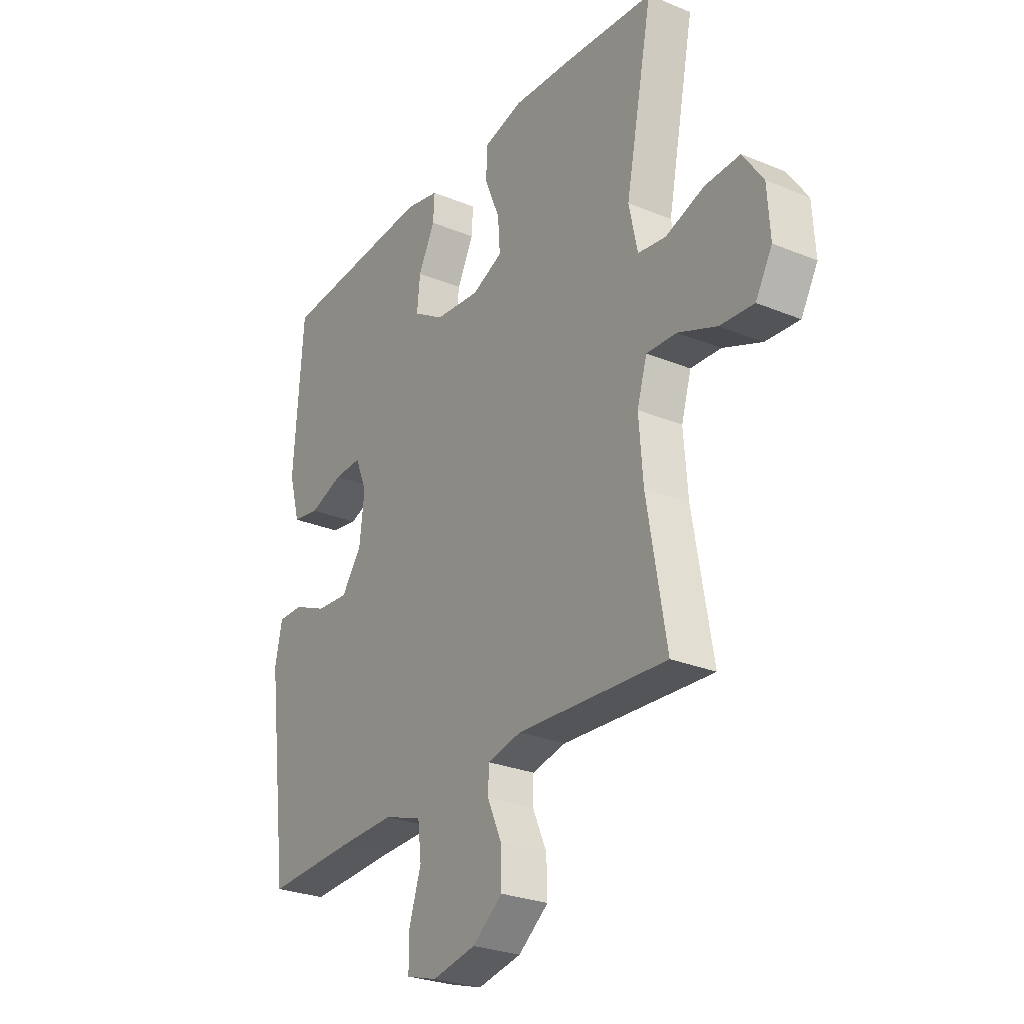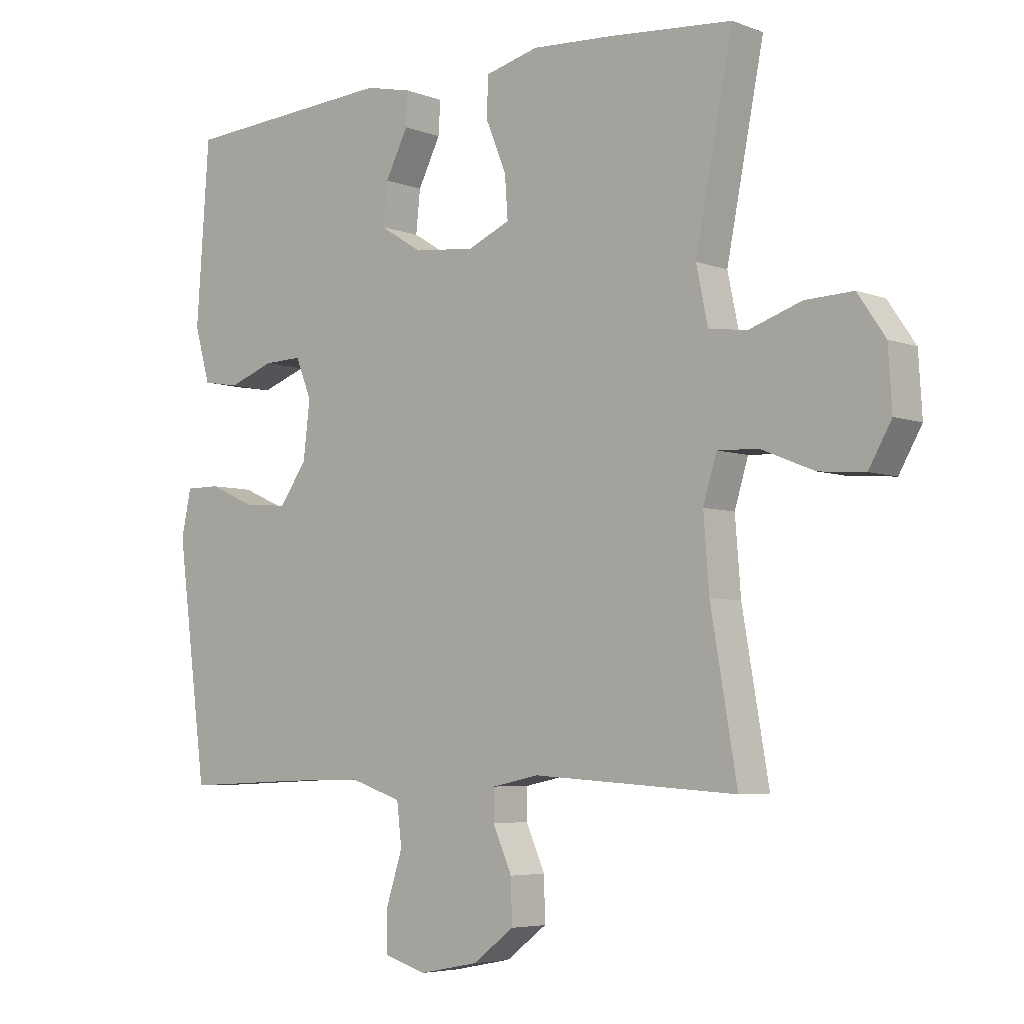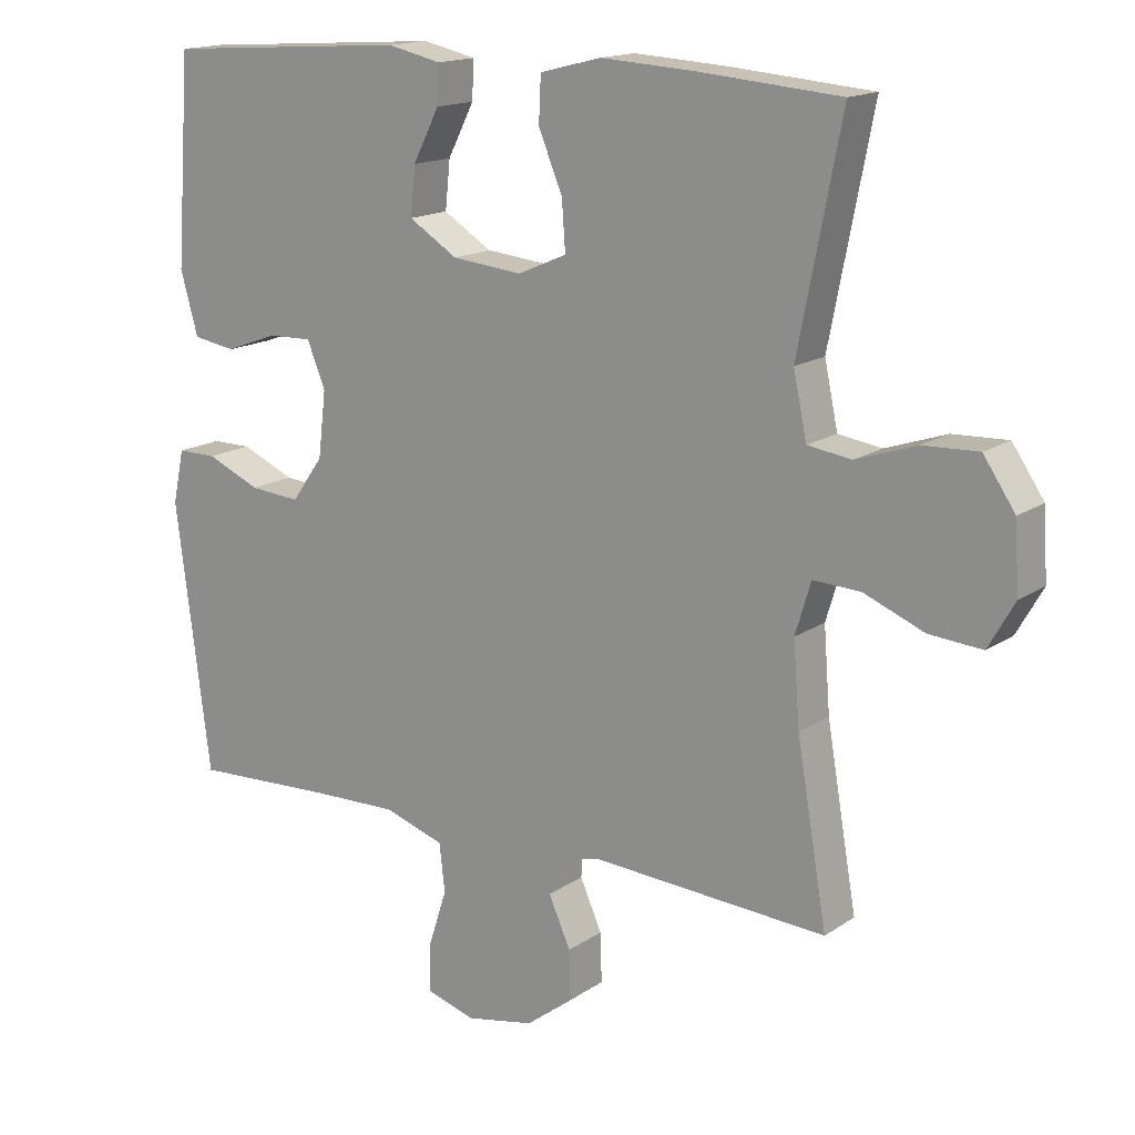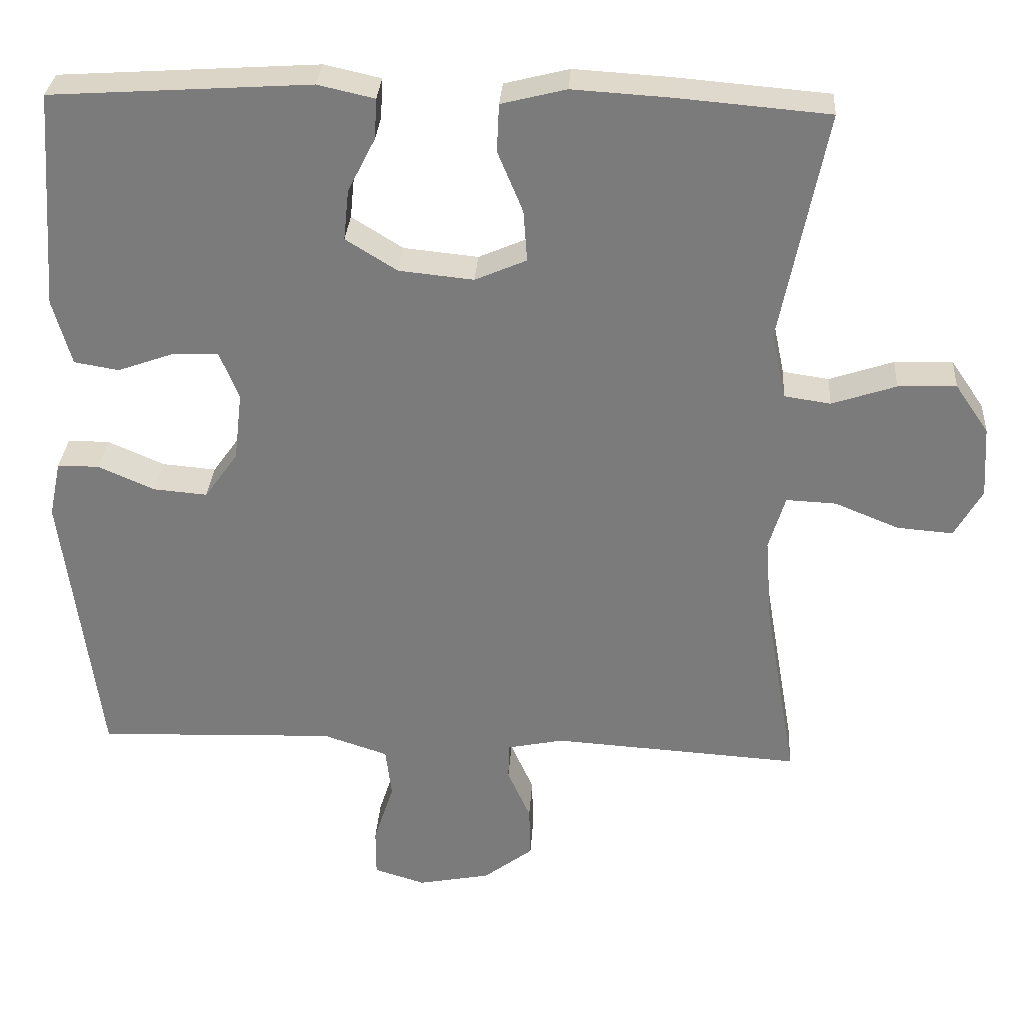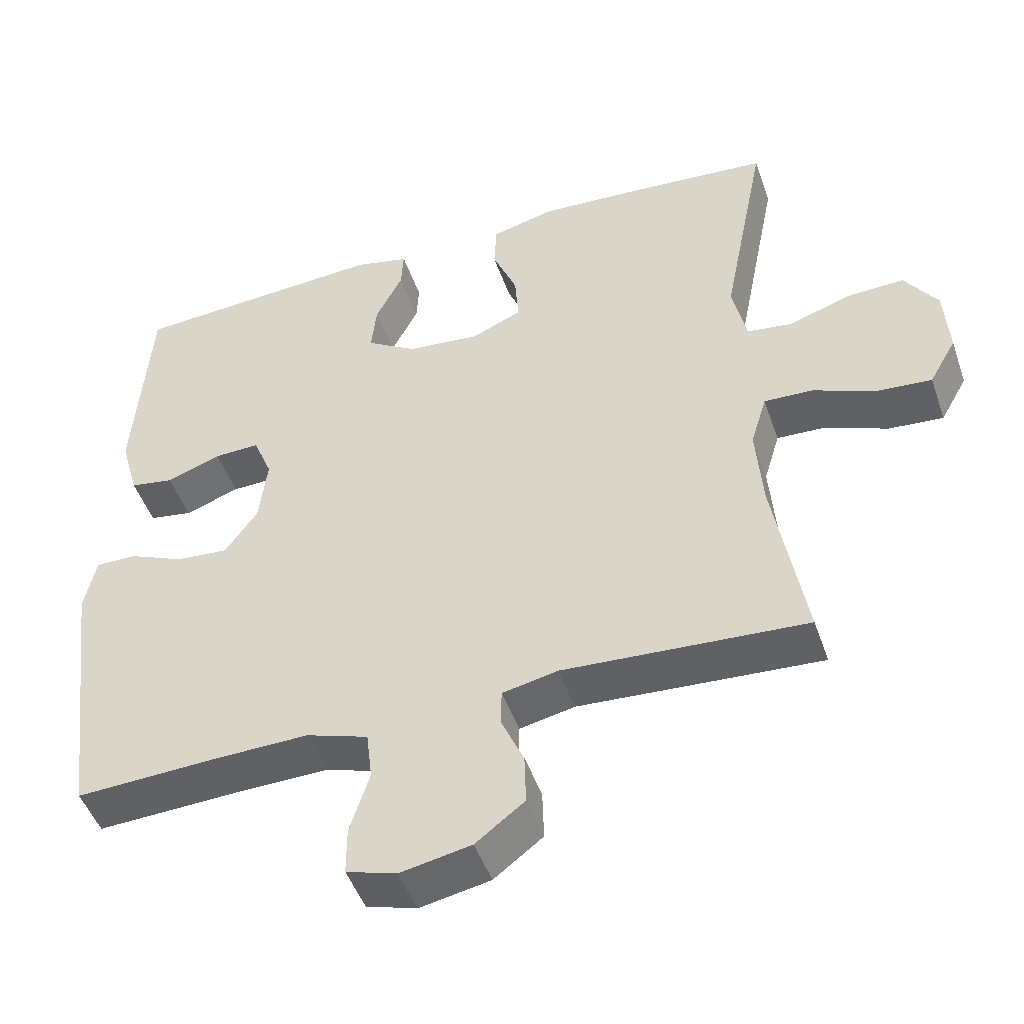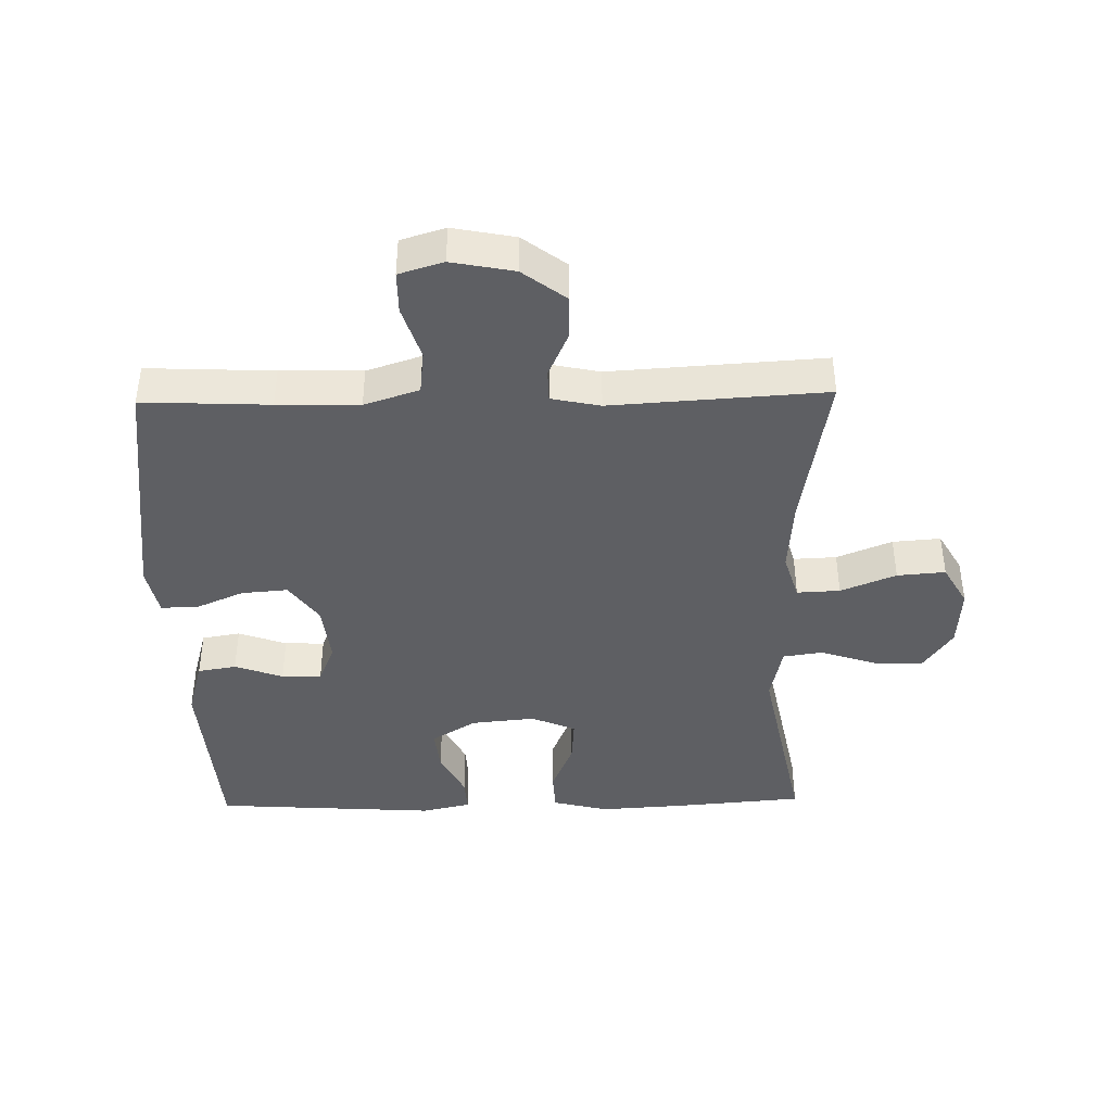
<metadata>
{"format":"obj","ext":"obj","renderer":"f3d","projection":"perspective","resolution":1024,"background":"white","views":[{"elev":-27.3,"azim":-122.4,"up":"+Z"},{"elev":-5.2,"azim":-139.4,"up":"+Z"},{"elev":15.7,"azim":-144.1,"up":"+Z"},{"elev":31.0,"azim":-176.2,"up":"+Z"},{"elev":-47.9,"azim":-161.2,"up":"+Z"},{"elev":-41.3,"azim":-178.8,"up":"+Y"}]}
</metadata>
<code>
v -0.5 0.07 -0.5
v -0.457 0.07 -0.25
v -0.448 0.07 -0.133
v -0.47 0.07 -0.06
v -0.537 0.07 -0.063
v -0.623 0.07 -0.098
v -0.698 0.07 -0.104
v -0.735 0.07 -0.039
v -0.729 0.07 0.057
v -0.684 0.07 0.123
v -0.606 0.07 0.12
v -0.52 0.07 0.091
v -0.458 0.07 0.1
v -0.439 0.07 0.19
v -0.5 0.07 0.5
v -0.298 0.07 0.517
v -0.166 0.07 0.525
v -0.079 0.07 0.503
v -0.076 0.07 0.439
v -0.11 0.07 0.357
v -0.115 0.07 0.288
v -0.046 0.07 0.258
v 0.054 0.07 0.268
v 0.123 0.07 0.311
v 0.116 0.07 0.379
v 0.079 0.07 0.452
v 0.076 0.07 0.506
v 0.152 0.07 0.523
v 0.5 0.07 0.5
v 0.521 0.07 0.207
v 0.496 0.07 0.118
v 0.436 0.07 0.108
v 0.361 0.07 0.135
v 0.299 0.07 0.137
v 0.273 0.07 0.073
v 0.284 0.07 -0.02
v 0.329 0.07 -0.083
v 0.401 0.07 -0.077
v 0.477 0.07 -0.044
v 0.533 0.07 -0.044
v 0.549 0.07 -0.12
v 0.5 0.07 -0.5
v 0.303 0.07 -0.491
v 0.176 0.07 -0.488
v 0.091 0.07 -0.516
v 0.083 0.07 -0.584
v 0.11 0.07 -0.668
v 0.11 0.07 -0.734
v 0.041 0.07 -0.755
v -0.056 0.07 -0.736
v -0.123 0.07 -0.685
v -0.121 0.07 -0.615
v -0.09 0.07 -0.545
v -0.091 0.07 -0.495
v -0.167 0.07 -0.479
v -0.5 0 -0.5
v -0.457 0 -0.25
v -0.448 0 -0.133
v -0.47 0 -0.06
v -0.537 0 -0.063
v -0.623 0 -0.098
v -0.698 0 -0.104
v -0.735 0 -0.039
v -0.729 0 0.057
v -0.684 0 0.123
v -0.606 0 0.12
v -0.52 0 0.091
v -0.458 0 0.1
v -0.439 0 0.19
v -0.5 0 0.5
v -0.298 0 0.517
v -0.166 0 0.525
v -0.079 0 0.503
v -0.076 0 0.439
v -0.11 0 0.357
v -0.115 0 0.288
v -0.046 0 0.258
v 0.054 0 0.268
v 0.123 0 0.311
v 0.116 0 0.379
v 0.079 0 0.452
v 0.076 0 0.506
v 0.152 0 0.523
v 0.5 0 0.5
v 0.521 0 0.207
v 0.496 0 0.118
v 0.436 0 0.108
v 0.361 0 0.135
v 0.299 0 0.137
v 0.273 0 0.073
v 0.284 0 -0.02
v 0.329 0 -0.083
v 0.401 0 -0.077
v 0.477 0 -0.044
v 0.533 0 -0.044
v 0.549 0 -0.12
v 0.5 0 -0.5
v 0.303 0 -0.491
v 0.176 0 -0.488
v 0.091 0 -0.516
v 0.083 0 -0.584
v 0.11 0 -0.668
v 0.11 0 -0.734
v 0.041 0 -0.755
v -0.056 0 -0.736
v -0.123 0 -0.685
v -0.121 0 -0.615
v -0.09 0 -0.545
v -0.091 0 -0.495
v -0.167 0 -0.479
f 51 52 53
f 50 51 53
f 49 50 53
f 48 49 53
f 47 48 53
f 46 47 53
f 45 46 53 54
f 44 45 54 55
f 41 42 43
f 40 41 43
f 39 40 43
f 38 39 43
f 43 44 55
f 38 43 55
f 37 38 55
f 31 32 33
f 30 31 33
f 29 30 33
f 28 29 33
f 27 28 33
f 26 27 33
f 25 26 33
f 24 25 33 34
f 23 24 34 35
f 18 19 20
f 17 18 20
f 16 17 20
f 15 16 20
f 14 15 20
f 13 14 20 21
f 10 11 12
f 9 10 12
f 8 9 12
f 7 8 12
f 6 7 12
f 5 6 12
f 4 5 12 13
f 13 21 22
f 4 13 22
f 3 4 22
f 55 1 2
f 37 55 2
f 36 37 2
f 23 35 36
f 22 23 36
f 3 22 36
f 2 3 36
f 108 107 106
f 108 106 105
f 108 105 104
f 108 104 103
f 108 103 102
f 108 102 101
f 109 108 101 100
f 110 109 100 99
f 98 97 96
f 98 96 95
f 98 95 94
f 98 94 93
f 110 99 98
f 110 98 93
f 110 93 92
f 88 87 86
f 88 86 85
f 88 85 84
f 88 84 83
f 88 83 82
f 88 82 81
f 88 81 80
f 89 88 80 79
f 90 89 79 78
f 75 74 73
f 75 73 72
f 75 72 71
f 75 71 70
f 75 70 69
f 76 75 69 68
f 67 66 65
f 67 65 64
f 67 64 63
f 67 63 62
f 67 62 61
f 67 61 60
f 68 67 60 59
f 77 76 68
f 77 68 59
f 77 59 58
f 57 56 110
f 57 110 92
f 57 92 91
f 91 90 78
f 91 78 77
f 91 77 58
f 91 58 57
f 1 56 57 2
f 2 57 58 3
f 3 58 59 4
f 4 59 60 5
f 5 60 61 6
f 6 61 62 7
f 7 62 63 8
f 8 63 64 9
f 9 64 65 10
f 10 65 66 11
f 11 66 67 12
f 12 67 68 13
f 13 68 69 14
f 14 69 70 15
f 15 70 71 16
f 16 71 72 17
f 17 72 73 18
f 18 73 74 19
f 19 74 75 20
f 20 75 76 21
f 21 76 77 22
f 22 77 78 23
f 23 78 79 24
f 24 79 80 25
f 25 80 81 26
f 26 81 82 27
f 27 82 83 28
f 28 83 84 29
f 29 84 85 30
f 30 85 86 31
f 31 86 87 32
f 32 87 88 33
f 33 88 89 34
f 34 89 90 35
f 35 90 91 36
f 36 91 92 37
f 37 92 93 38
f 38 93 94 39
f 39 94 95 40
f 40 95 96 41
f 41 96 97 42
f 42 97 98 43
f 43 98 99 44
f 44 99 100 45
f 45 100 101 46
f 46 101 102 47
f 47 102 103 48
f 48 103 104 49
f 49 104 105 50
f 50 105 106 51
f 51 106 107 52
f 52 107 108 53
f 53 108 109 54
f 54 109 110 55
f 55 110 56 1

</code>
